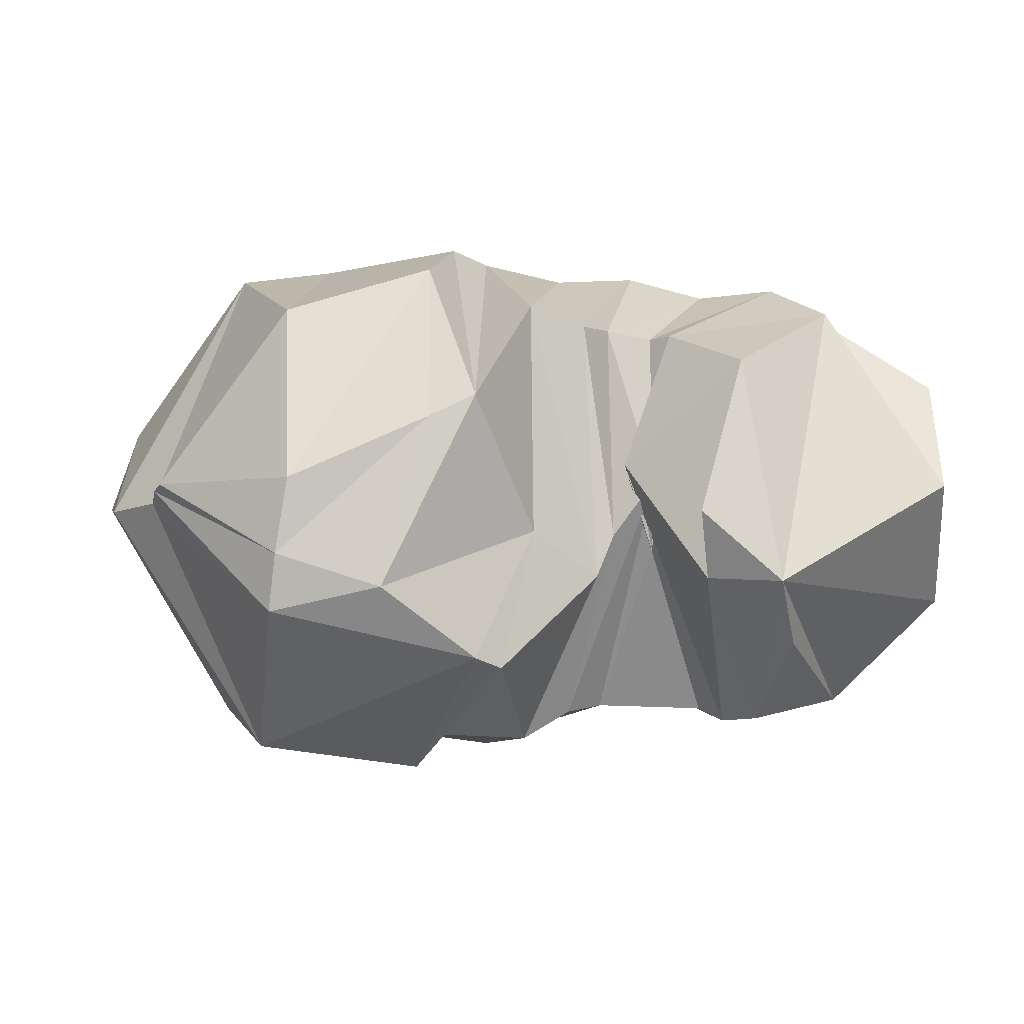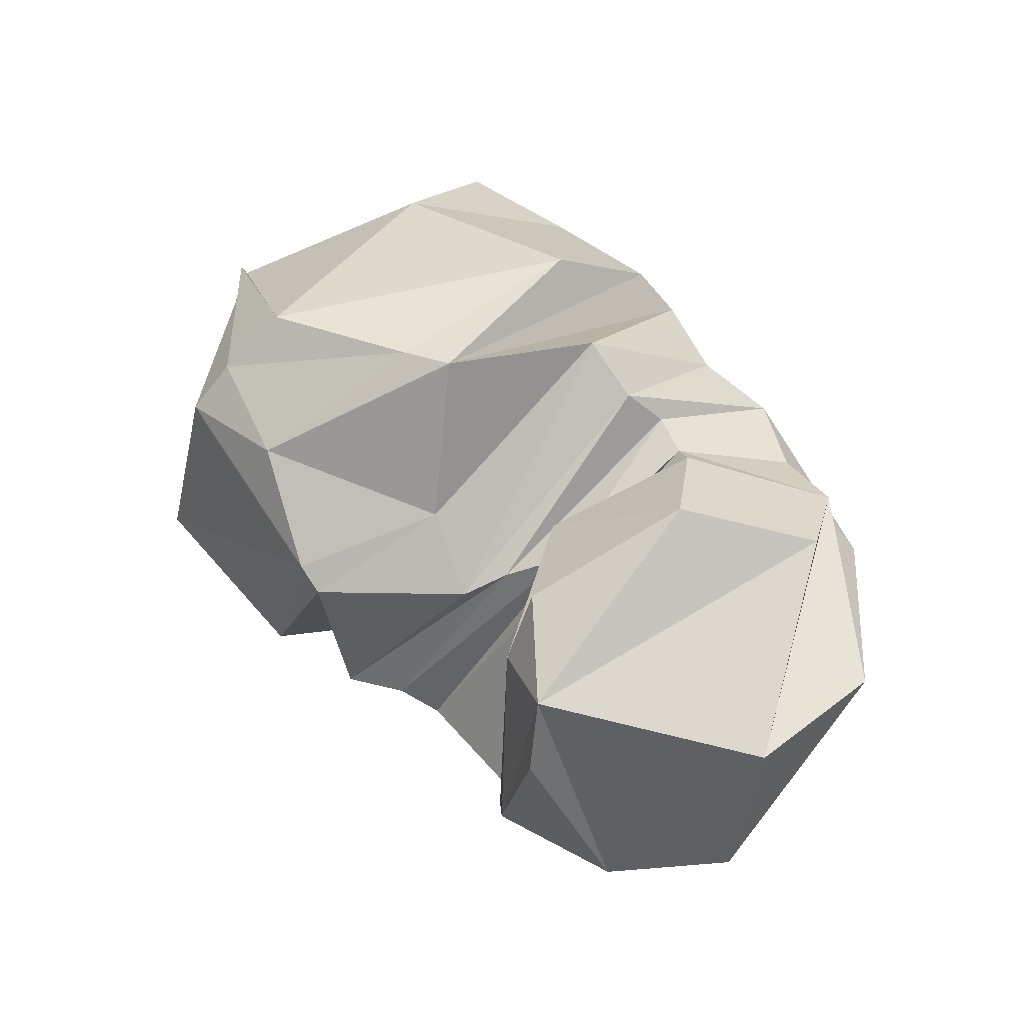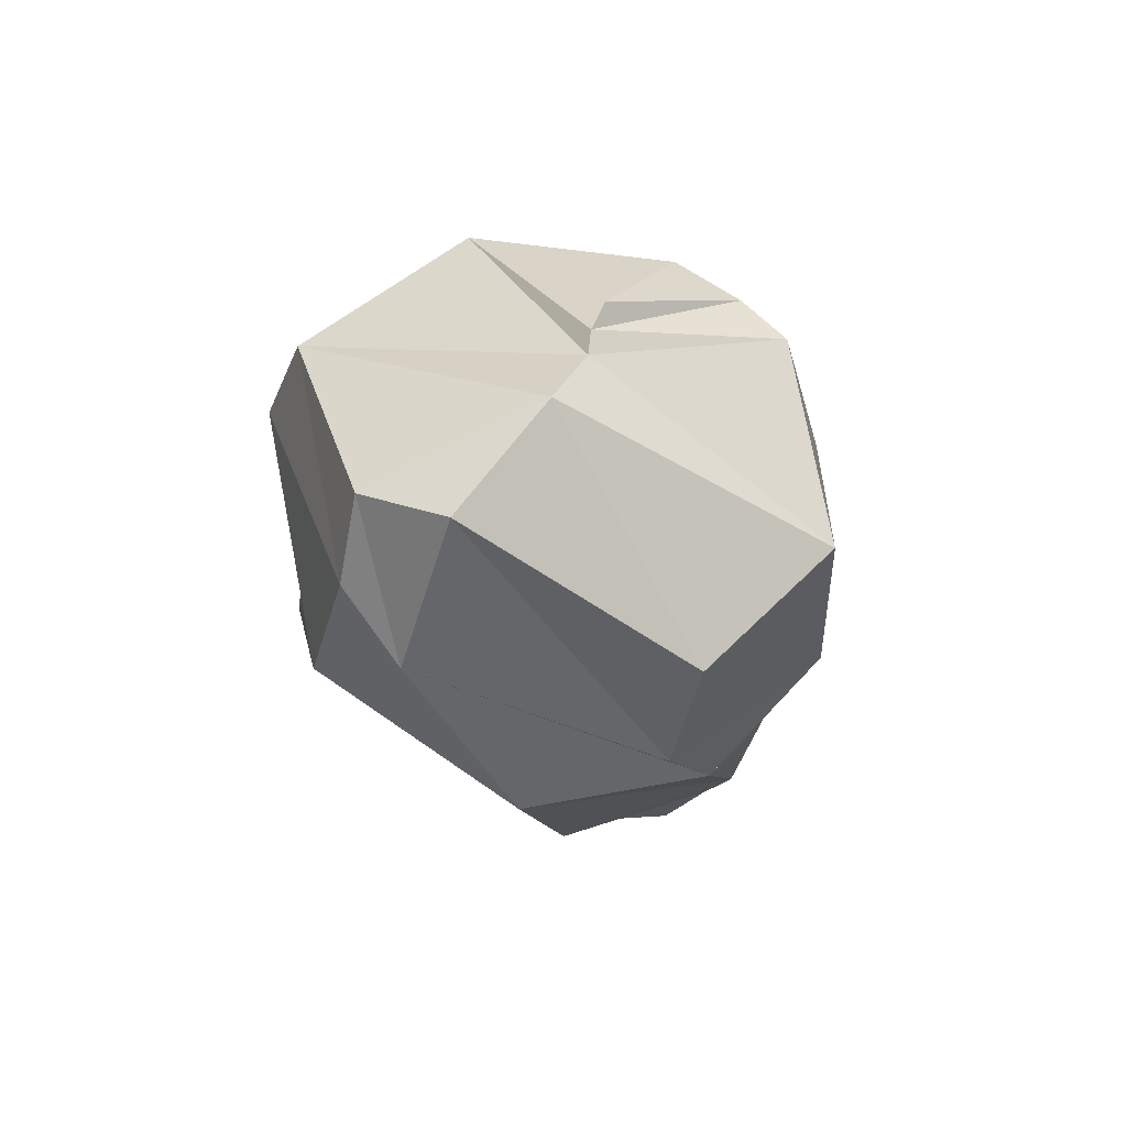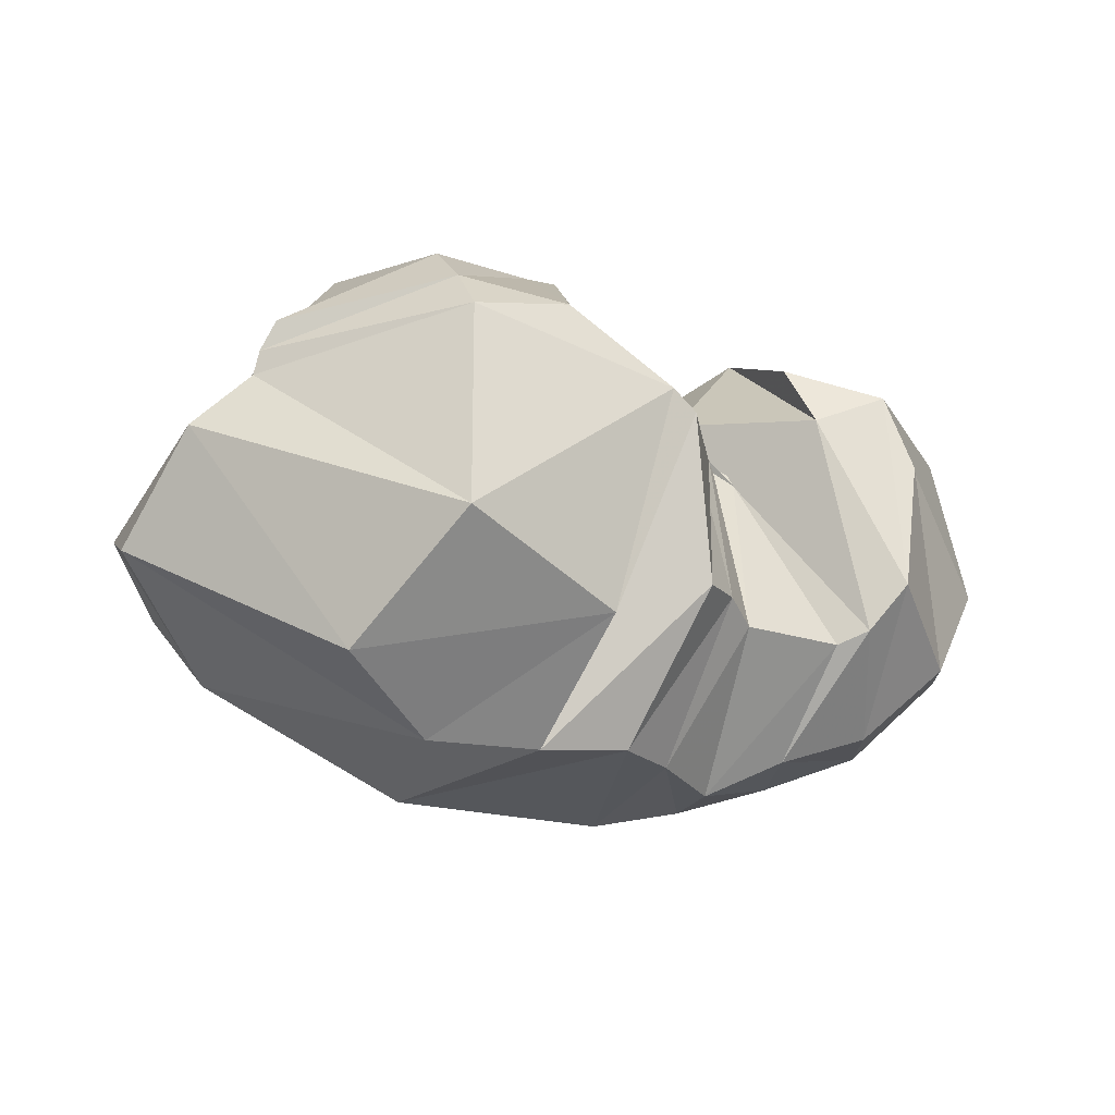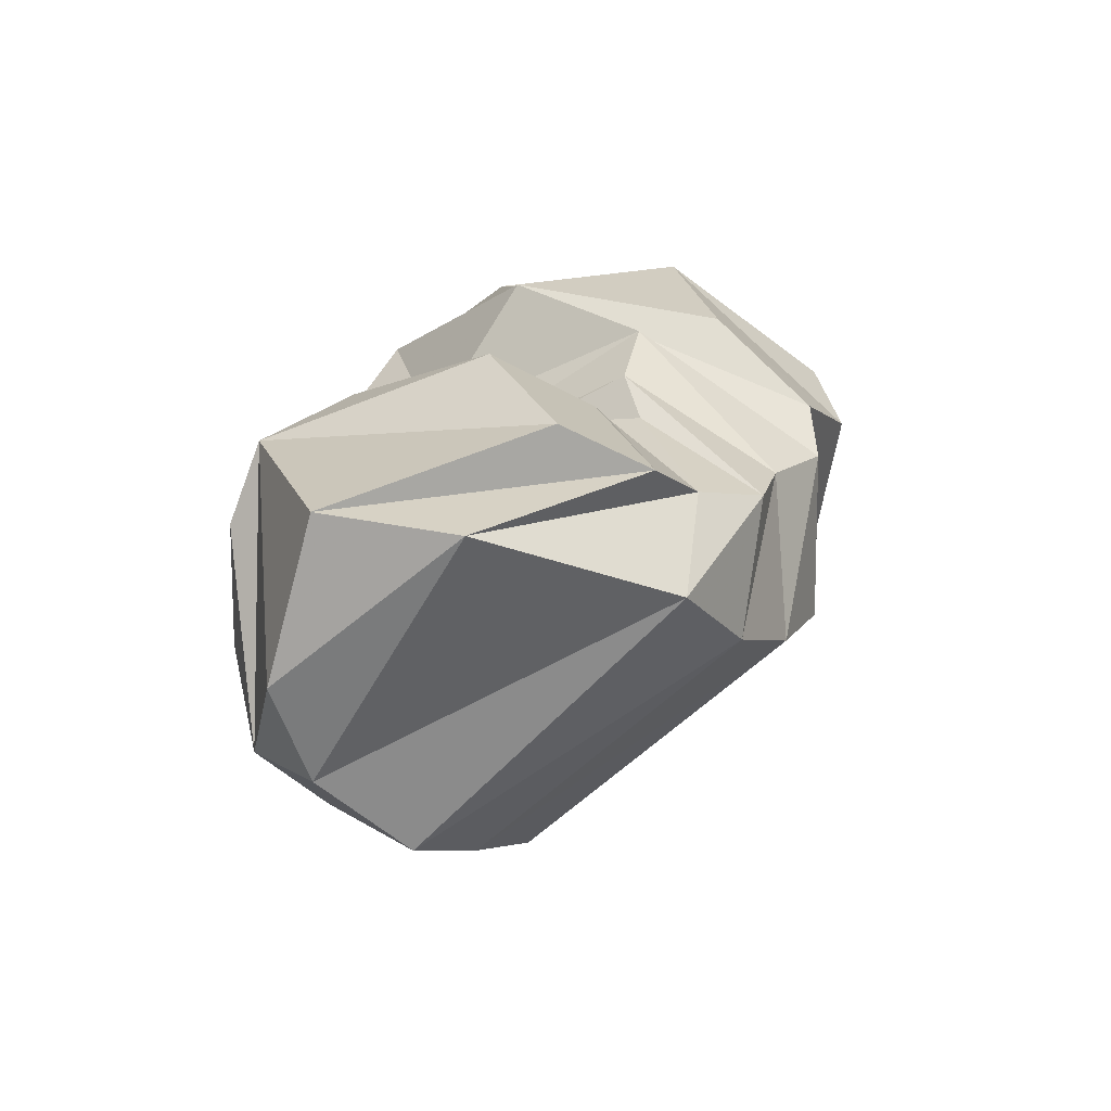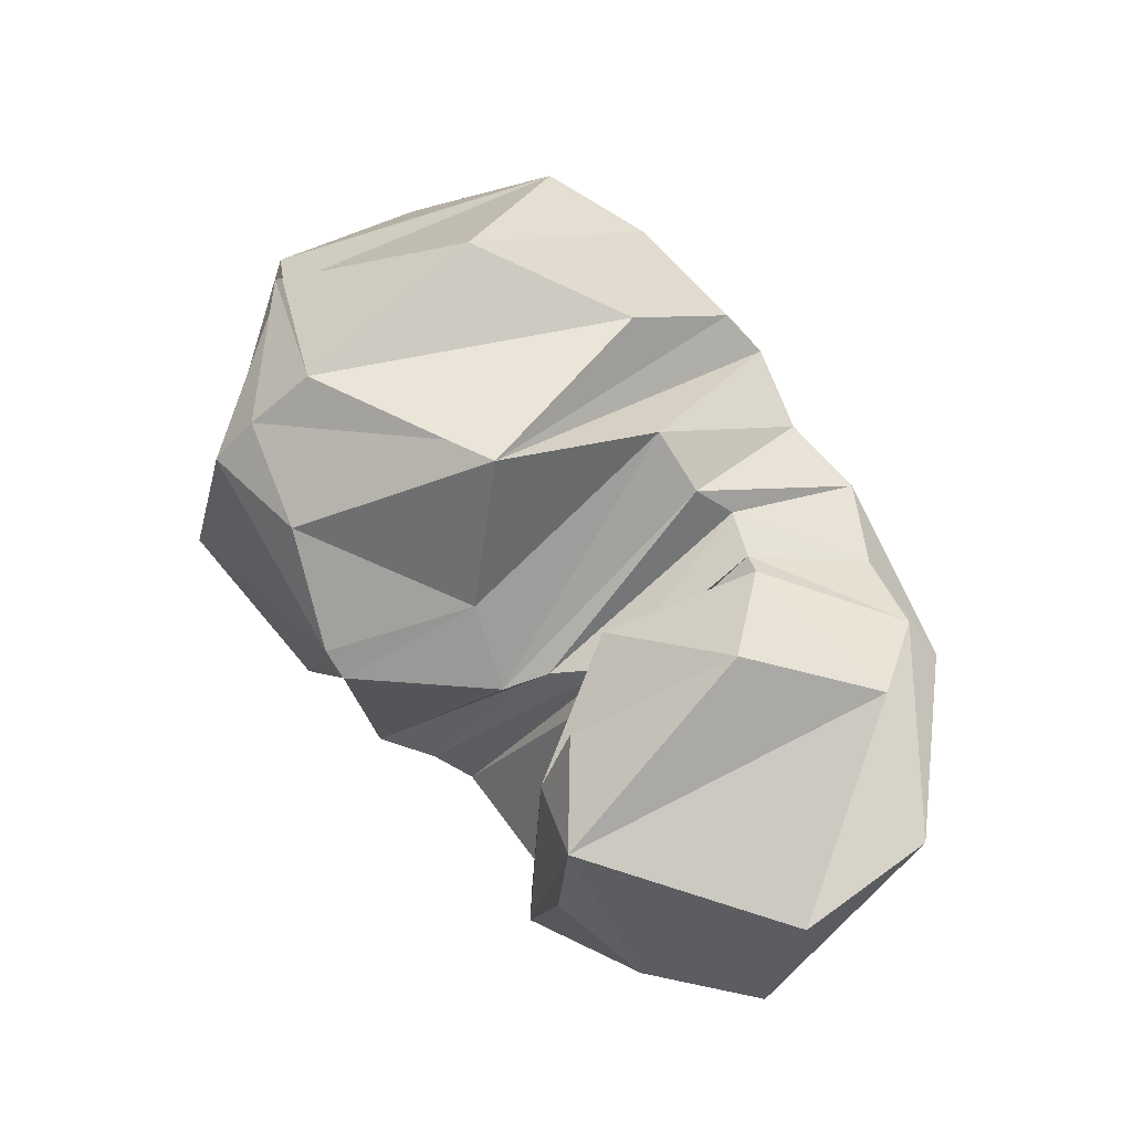
<metadata>
{"format":"obj","ext":"obj","renderer":"f3d","projection":"perspective","resolution":1024,"background":"white","views":[{"elev":54.1,"azim":-1.7,"up":"+Y"},{"elev":55.3,"azim":47.2,"up":"+Y"},{"elev":-10.5,"azim":-84.5,"up":"+Y"},{"elev":-13.4,"azim":-34.4,"up":"+Y"},{"elev":15.0,"azim":105.9,"up":"+Y"},{"elev":69.2,"azim":51.1,"up":"+Y"}]}
</metadata>
<code>
v 75.03 157.2 156.5
v 116.3 169 194.1
v 150.1 163.4 204.3
v 200.7 149.1 173.8
v 222.2 130.7 180.5
v 228.5 135.7 167
v 242.7 147.9 153.1
v 242.1 128.1 168.5
v 232.7 152.4 149.2
v 257.8 147.7 193.6
v 280.9 157.1 201.8
v 71.65 148 152.6
v 113.6 155.7 207.8
v 180.2 138.8 217
v 188.6 132.4 217.2
v 196.5 79.8 213.8
v 212.6 79.58 203.5
v 224.3 72.74 197.1
v 260 70.67 198.2
v 267.4 74.97 206
v 277.2 90.13 214.2
v 286.3 131.7 209.9
v 70.02 140.2 151.9
v 105.3 90.46 220.4
v 158.1 66.05 216.6
v -1 -1 -1
v -2 -2 -2
v -3 -3 -3
v -4 -4 -4
v -5 -5 -5
v -6 -6 -6
v -7 -7 -7
v -8 -8 -8
v 53.44 123.9 143.3
v 87.99 52.5 182.6
v 120.9 30.76 171.2
v 154.9 29.45 181.8
v 183.1 30.83 187.7
v 205 28.42 178.1
v 231.3 22.8 164.2
v 256.7 34.85 173.2
v 286.6 44.17 180.2
v 309.6 67.83 194.3
v 278 147.8 190.4
v 67 118.2 140.3
v 45 89.12 117
v 82.68 53.87 97.62
v 139.1 18.42 124.7
v 210 14.72 131.5
v 248.5 22.14 126.7
v 281.8 31.91 133.5
v 315.5 44.31 142.1
v 332.3 69.49 166.3
v 344.2 100.8 174.4
v 278 147.8 190.4
v 67 118.2 140.3
v 54.2 98.33 89.26
v 71.98 76.2 82
v 116.3 58.9 65.67
v 188.7 88.55 45.4
v 225.8 90.34 48.28
v 261.9 100.8 55.47
v 297.3 123 64.82
v 342.9 148.8 115.8
v 340.8 151.9 161
v 278 147.8 190.4
v 67 118.2 140.3
v 99.05 153.4 62.53
v 129.3 141.1 47.32
v 175.7 156 51.25
v 187.5 142 45.99
v 214.3 141.6 55.08
v 241.3 140.7 53.79
v 265.5 146.4 68.83
v 289.7 157.7 76.19
v 304.7 172.8 101
v 278 147.8 190.4
v 83.2 133.6 149
v 119.6 192.6 110.8
v 167.2 182.2 84.38
v -9 -9 -9
v -10 -10 -10
v -11 -11 -11
v -12 -12 -12
v -13 -13 -13
v -14 -14 -14
v -15 -15 -15
v -16 -16 -16
v 84.6 140.7 150.7
v 120.9 183.2 174.2
v 166.6 190 155.8
v 182.2 193.1 149.6
v 201.9 182.7 102.8
v 220.5 171.5 103
v 229.6 160.1 95.43
v 244 162 101.7
v 250.5 167.3 104.6
v 271.4 185.6 131.3
v 255.4 167.9 180.4
v 86 147.8 152.4
v 121.7 158.9 184.4
v 148.7 151.7 195.1
v 190 140.4 167.8
v 212.2 122.2 173.2
v 220.6 126.6 158
v 239.5 136.7 143.6
v 245.8 118.5 157.6
v 244.8 146 143
v 270.1 145.1 185.4
v 278 147.8 190.4
g foo
f 1 12 2
f 12 13 2
f 2 13 3
f 13 14 3
f 3 14 4
f 14 15 4
f 4 15 5
f 15 16 5
f 5 16 6
f 16 17 6
f 6 17 7
f 17 18 7
f 7 18 8
f 18 19 8
f 8 19 9
f 19 20 9
f 9 20 10
f 20 21 10
f 10 21 11
f 21 22 11
f 12 23 13
f 23 24 13
f 13 24 14
f 24 25 14
f 14 25 15
f 15 25 37
f 25 36 37
f 15 37 16
f 37 38 16
f 16 38 17
f 38 39 17
f 17 39 18
f 39 40 18
f 18 40 19
f 40 41 19
f 19 41 20
f 41 42 20
f 20 42 21
f 42 43 21
f 21 43 22
f 43 11 22
f 23 34 24
f 34 35 24
f 24 35 25
f 35 36 25
f 34 34 35
f 34 46 35
f 35 46 36
f 46 47 36
f 36 47 37
f 47 48 37
f 37 48 38
f 48 49 38
f 38 49 39
f 49 50 39
f 39 50 40
f 50 51 40
f 40 51 41
f 51 52 41
f 41 52 42
f 52 53 42
f 42 53 43
f 53 54 43
f 43 54 11
f 54 11 11
f 34 34 46
f 34 57 46
f 46 57 47
f 57 58 47
f 47 58 48
f 58 59 48
f 48 59 49
f 59 60 49
f 49 60 50
f 60 61 50
f 50 61 51
f 61 62 51
f 51 62 52
f 62 63 52
f 52 63 53
f 63 64 53
f 53 64 54
f 64 65 54
f 54 65 11
f 65 11 11
f 34 34 57
f 34 68 57
f 57 68 58
f 68 69 58
f 58 69 59
f 69 70 59
f 59 70 60
f 70 71 60
f 60 71 61
f 71 72 61
f 61 72 62
f 72 73 62
f 62 73 63
f 73 74 63
f 63 74 64
f 74 75 64
f 64 75 65
f 75 76 65
f 65 76 11
f 76 11 11
f 34 23 68
f 23 79 68
f 68 79 69
f 79 80 69
f 69 80 70
f 70 80 92
f 80 91 92
f 70 92 71
f 92 93 71
f 71 93 72
f 93 94 72
f 72 94 73
f 94 95 73
f 73 95 74
f 95 96 74
f 74 96 75
f 96 97 75
f 75 97 76
f 97 98 76
f 76 98 11
f 98 99 11
f 23 12 79
f 12 90 79
f 79 90 80
f 90 91 80
f 12 1 90
f 1 2 90
f 90 2 91
f 2 3 91
f 91 3 92
f 3 4 92
f 92 4 93
f 4 5 93
f 93 5 94
f 5 6 94
f 94 6 95
f 6 7 95
f 95 7 96
f 7 8 96
f 96 8 97
f 8 9 97
f 97 9 98
f 9 10 98
f 98 10 99
f 10 11 99
g

</code>
